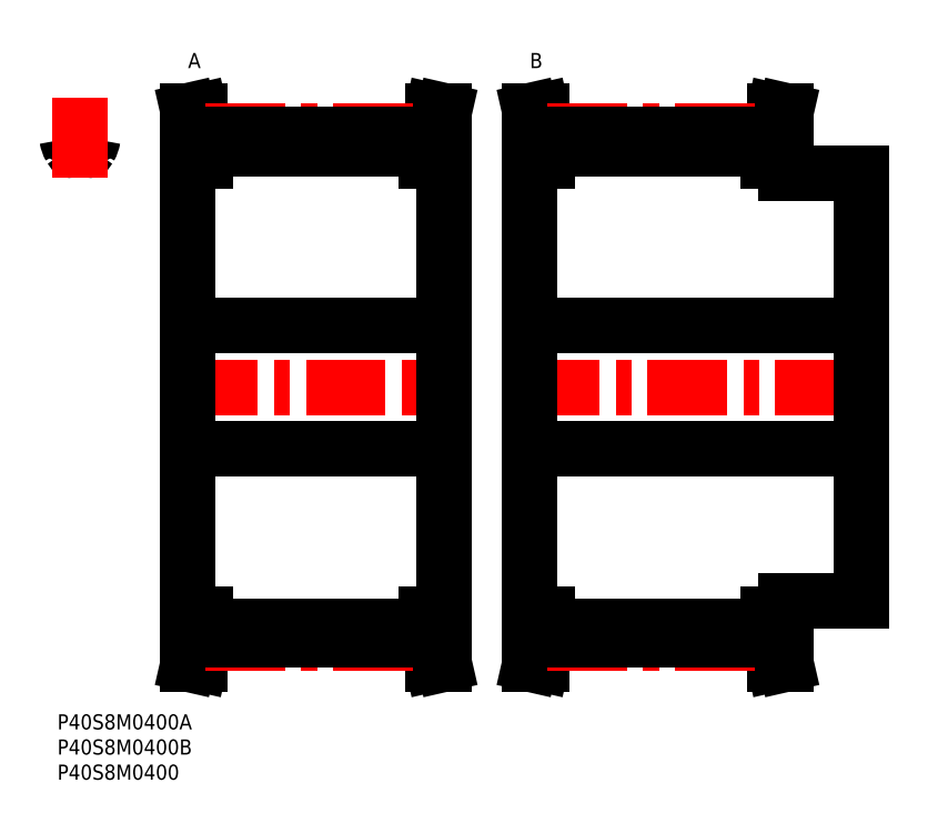
<metadata>
{"format":"dxf","ext":"dxf","renderer":"ezdxf+matplotlib","layout":"modelspace","background":"white","min_lineweight":24,"dpi":150}
</metadata>
<code>
0
SECTION
2
ENTITIES
0
INSERT
8
MSM_CONTINUOUS
2
*U31
10
0
20
0
30
0
0
INSERT
8
MSM_CONTINUOUS
2
*U32
10
0
20
0
30
0
0
INSERT
8
MSM_CONTINUOUS
2
*U33
10
0
20
0
30
0
0
ARC
8
MSM_CONTINUOUS
10
7.83
20
114.3
30
0
40
0.8
50
86.14
51
171.3
0
ARC
8
MSM_CONTINUOUS
10
4.5
20
107.2
30
0
40
5.2
50
78.13
51
101.9
0
ARC
8
MSM_CONTINUOUS
10
5.734
20
113.1
30
0
40
0.8
50
258.1
51
330.6
0
ARC
8
MSM_CONTINUOUS
10
3.265
20
113.1
30
0
40
0.8
50
209.4
51
281.9
0
ARC
8
MSM_CONTINUOUS
10
7.1
20
115.2
30
0
40
5.2
50
188.7
51
209.4
0
ARC
8
MSM_CONTINUOUS
10
1.17
20
114.3
30
0
40
0.8
50
8.746
51
93.86
0
ARC
8
MSM_CONTINUOUS
10
4.5
20
65
30
0
40
50.25
50
93.86
51
95.14
0
ARC
8
MSM_CONTINUOUS
10
1.9
20
115.2
30
0
40
5.2
50
330.6
51
351.3
0
ARC
8
MSM_CONTINUOUS
10
4.5
20
65
30
0
40
50.24
50
84.86
51
86.14
0
LINE
8
MSM_CENTER
10
4.5
20
106.7
30
0
11
4.5
21
122.8
31
0
0
LINE
8
MSM_CENTER
10
24.05
20
65
30
0
11
78.95
21
65
31
0
0
LINE
8
MSM_CONTINUOUS
10
27.2
20
114.7
30
0
11
27.2
21
110
31
0
0
LINE
8
MSM_CONTINUOUS
10
75.8
20
110
30
0
11
75.8
21
114.7
31
0
0
LINE
8
MSM_CONTINUOUS
10
77
20
20
30
0
11
77
21
110
31
0
0
LINE
8
MSM_CONTINUOUS
10
29.5
20
115.2
30
0
11
29.5
21
110
31
0
0
LINE
8
MSM_CONTINUOUS
10
73.5
20
115.2
30
0
11
73.5
21
110
31
0
0
LINE
8
MSM_CONTINUOUS
10
26
20
110
30
0
11
26
21
20
31
0
0
LINE
8
MSM_CONTINUOUS
10
27.2
20
20
30
0
11
27.2
21
15.26
31
0
0
LINE
8
MSM_CONTINUOUS
10
75.8
20
15.26
30
0
11
75.8
21
20
31
0
0
LINE
8
MSM_CONTINUOUS
10
29.5
20
20
30
0
11
29.5
21
14.76
31
0
0
LINE
8
MSM_CONTINUOUS
10
73.5
20
20
30
0
11
73.5
21
14.76
31
0
0
LINE
8
MSM_CONTINUOUS
10
29.5
20
17.59
30
0
11
73.5
21
17.59
31
0
0
LINE
8
MSM_CONTINUOUS
10
73.5
20
112.4
30
0
11
29.5
21
112.4
31
0
0
LINE
8
MSM_CONTINUOUS
10
26
20
52.75
30
0
11
77
21
52.75
31
0
0
LINE
8
MSM_CONTINUOUS
10
77
20
77.25
30
0
11
26
21
77.25
31
0
0
LINE
8
MSM_CONTINUOUS
10
73.5
20
20
30
0
11
77
21
20
31
0
0
LINE
8
MSM_CONTINUOUS
10
77
20
110
30
0
11
73.5
21
110
31
0
0
LINE
8
MSM_CONTINUOUS
10
77
20
10
30
0
11
75.8
21
15.26
31
0
0
LINE
8
MSM_CONTINUOUS
10
75.8
20
114.7
30
0
11
77
21
120
31
0
0
LINE
8
MSM_CONTINUOUS
10
74.64
20
10
30
0
11
77
21
10
31
0
0
LINE
8
MSM_CONTINUOUS
10
77
20
120
30
0
11
74.64
21
120
31
0
0
LINE
8
MSM_CONTINUOUS
10
73.5
20
15
30
0
11
74.64
21
10
31
0
0
LINE
8
MSM_CONTINUOUS
10
74.64
20
120
30
0
11
73.5
21
115
31
0
0
LINE
8
MSM_CONTINUOUS
10
29.5
20
115
30
0
11
28.36
21
120
31
0
0
LINE
8
MSM_CONTINUOUS
10
28.36
20
10
30
0
11
29.5
21
15
31
0
0
LINE
8
MSM_CONTINUOUS
10
26
20
10
30
0
11
28.36
21
10
31
0
0
LINE
8
MSM_CONTINUOUS
10
28.36
20
120
30
0
11
26
21
120
31
0
0
LINE
8
MSM_CONTINUOUS
10
26
20
120
30
0
11
27.2
21
114.7
31
0
0
LINE
8
MSM_CONTINUOUS
10
27.2
20
15.26
30
0
11
26
21
10
31
0
0
LINE
8
MSM_CONTINUOUS
10
26
20
20
30
0
11
29.5
21
20
31
0
0
LINE
8
MSM_CONTINUOUS
10
29.5
20
110
30
0
11
26
21
110
31
0
0
ARC
8
MSM_CENTER
10
4.5
20
65
30
0
40
50.93
50
84.93
51
95.07
0
LINE
8
MSM_CENTER
10
29.5
20
115.9
30
0
11
73.5
21
115.9
31
0
0
LINE
8
MSM_CONTINUOUS
10
29.5
20
115.2
30
0
11
73.5
21
115.2
31
0
0
LINE
8
MSM_CENTER
10
29.5
20
14.07
30
0
11
73.5
21
14.07
31
0
0
LINE
8
MSM_CONTINUOUS
10
29.5
20
14.76
30
0
11
73.5
21
14.76
31
0
0
LINE
8
MSM_CENTER
10
92.05
20
65
30
0
11
161.9
21
65
31
0
0
LINE
8
MSM_CONTINUOUS
10
95.2
20
114.7
30
0
11
95.2
21
110
31
0
0
LINE
8
MSM_CONTINUOUS
10
143.8
20
110
30
0
11
143.8
21
114.7
31
0
0
LINE
8
MSM_CONTINUOUS
10
145
20
107.5
30
0
11
145
21
110
31
0
0
LINE
8
MSM_CONTINUOUS
10
97.5
20
115.2
30
0
11
97.5
21
110
31
0
0
LINE
8
MSM_CONTINUOUS
10
141.5
20
115.2
30
0
11
141.5
21
110
31
0
0
LINE
8
MSM_CONTINUOUS
10
94
20
110
30
0
11
94
21
20
31
0
0
LINE
8
MSM_CONTINUOUS
10
95.2
20
20
30
0
11
95.2
21
15.26
31
0
0
LINE
8
MSM_CONTINUOUS
10
143.8
20
15.26
30
0
11
143.8
21
20
31
0
0
LINE
8
MSM_CONTINUOUS
10
145
20
20
30
0
11
145
21
22.5
31
0
0
LINE
8
MSM_CONTINUOUS
10
160
20
22.5
30
0
11
160
21
107.5
31
0
0
LINE
8
MSM_CONTINUOUS
10
97.5
20
20
30
0
11
97.5
21
14.76
31
0
0
LINE
8
MSM_CONTINUOUS
10
141.5
20
20
30
0
11
141.5
21
14.76
31
0
0
LINE
8
MSM_CONTINUOUS
10
97.5
20
17.59
30
0
11
141.5
21
17.59
31
0
0
LINE
8
MSM_CONTINUOUS
10
141.5
20
112.4
30
0
11
97.5
21
112.4
31
0
0
LINE
8
MSM_CONTINUOUS
10
94
20
52.75
30
0
11
160
21
52.75
31
0
0
LINE
8
MSM_CONTINUOUS
10
160
20
77.25
30
0
11
94
21
77.25
31
0
0
LINE
8
MSM_CONTINUOUS
10
145
20
22.5
30
0
11
160
21
22.5
31
0
0
LINE
8
MSM_CONTINUOUS
10
160
20
107.5
30
0
11
145
21
107.5
31
0
0
LINE
8
MSM_CONTINUOUS
10
141.5
20
20
30
0
11
145
21
20
31
0
0
LINE
8
MSM_CONTINUOUS
10
145
20
110
30
0
11
141.5
21
110
31
0
0
LINE
8
MSM_CONTINUOUS
10
145
20
10
30
0
11
143.8
21
15.26
31
0
0
LINE
8
MSM_CONTINUOUS
10
143.8
20
114.7
30
0
11
145
21
120
31
0
0
LINE
8
MSM_CONTINUOUS
10
142.6
20
10
30
0
11
145
21
10
31
0
0
LINE
8
MSM_CONTINUOUS
10
145
20
120
30
0
11
142.6
21
120
31
0
0
LINE
8
MSM_CONTINUOUS
10
141.5
20
15
30
0
11
142.6
21
10
31
0
0
LINE
8
MSM_CONTINUOUS
10
142.6
20
120
30
0
11
141.5
21
115
31
0
0
LINE
8
MSM_CONTINUOUS
10
97.5
20
115
30
0
11
96.36
21
120
31
0
0
LINE
8
MSM_CONTINUOUS
10
96.36
20
10
30
0
11
97.5
21
15
31
0
0
LINE
8
MSM_CONTINUOUS
10
94
20
10
30
0
11
96.36
21
10
31
0
0
LINE
8
MSM_CONTINUOUS
10
96.36
20
120
30
0
11
94
21
120
31
0
0
LINE
8
MSM_CONTINUOUS
10
94
20
120
30
0
11
95.2
21
114.7
31
0
0
LINE
8
MSM_CONTINUOUS
10
95.2
20
15.26
30
0
11
94
21
10
31
0
0
LINE
8
MSM_CONTINUOUS
10
94
20
20
30
0
11
97.5
21
20
31
0
0
LINE
8
MSM_CONTINUOUS
10
97.5
20
110
30
0
11
94
21
110
31
0
0
LINE
8
MSM_CENTER
10
97.5
20
115.9
30
0
11
141.5
21
115.9
31
0
0
LINE
8
MSM_CONTINUOUS
10
97.5
20
115.2
30
0
11
141.5
21
115.2
31
0
0
LINE
8
MSM_CENTER
10
97.5
20
14.07
30
0
11
141.5
21
14.07
31
0
0
LINE
8
MSM_CONTINUOUS
10
97.5
20
14.76
30
0
11
141.5
21
14.76
31
0
0
INSERT
8
MSM_CONTINUOUS
2
*U34
10
0
20
0
30
0
0
INSERT
8
MSM_CONTINUOUS
2
*U35
10
0
20
0
30
0
0
ENDSEC
0
EOF

</code>
